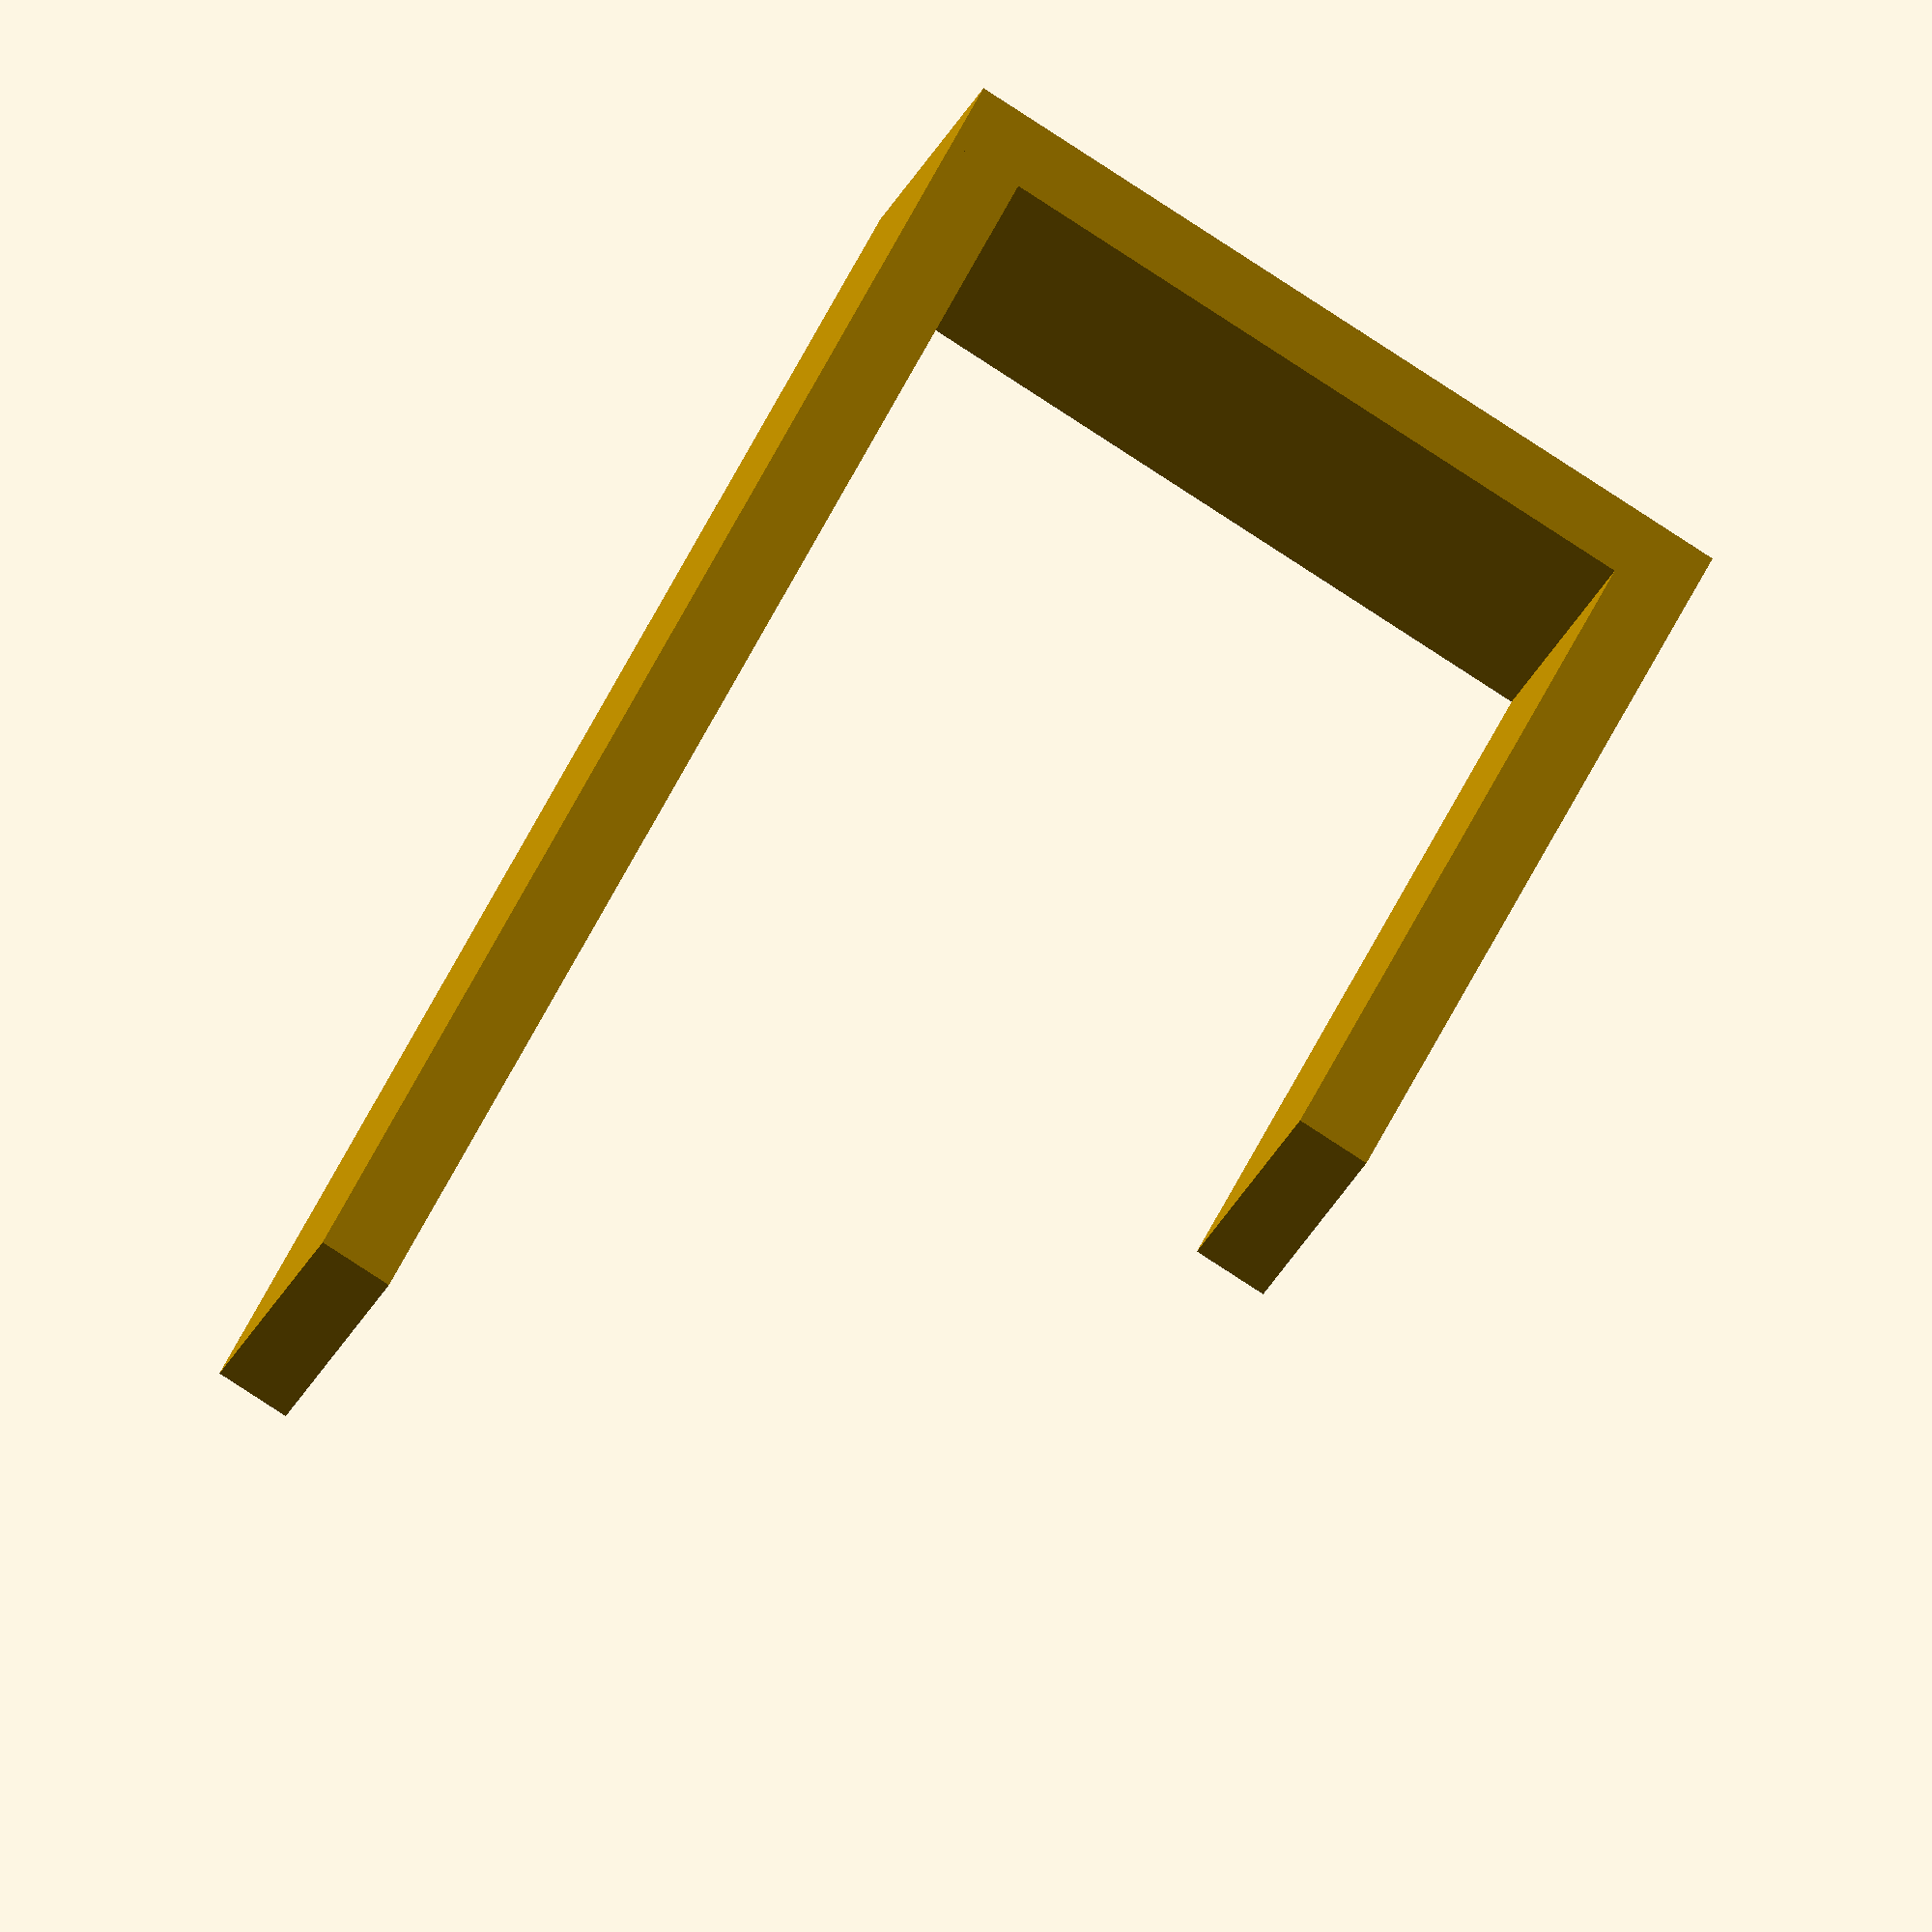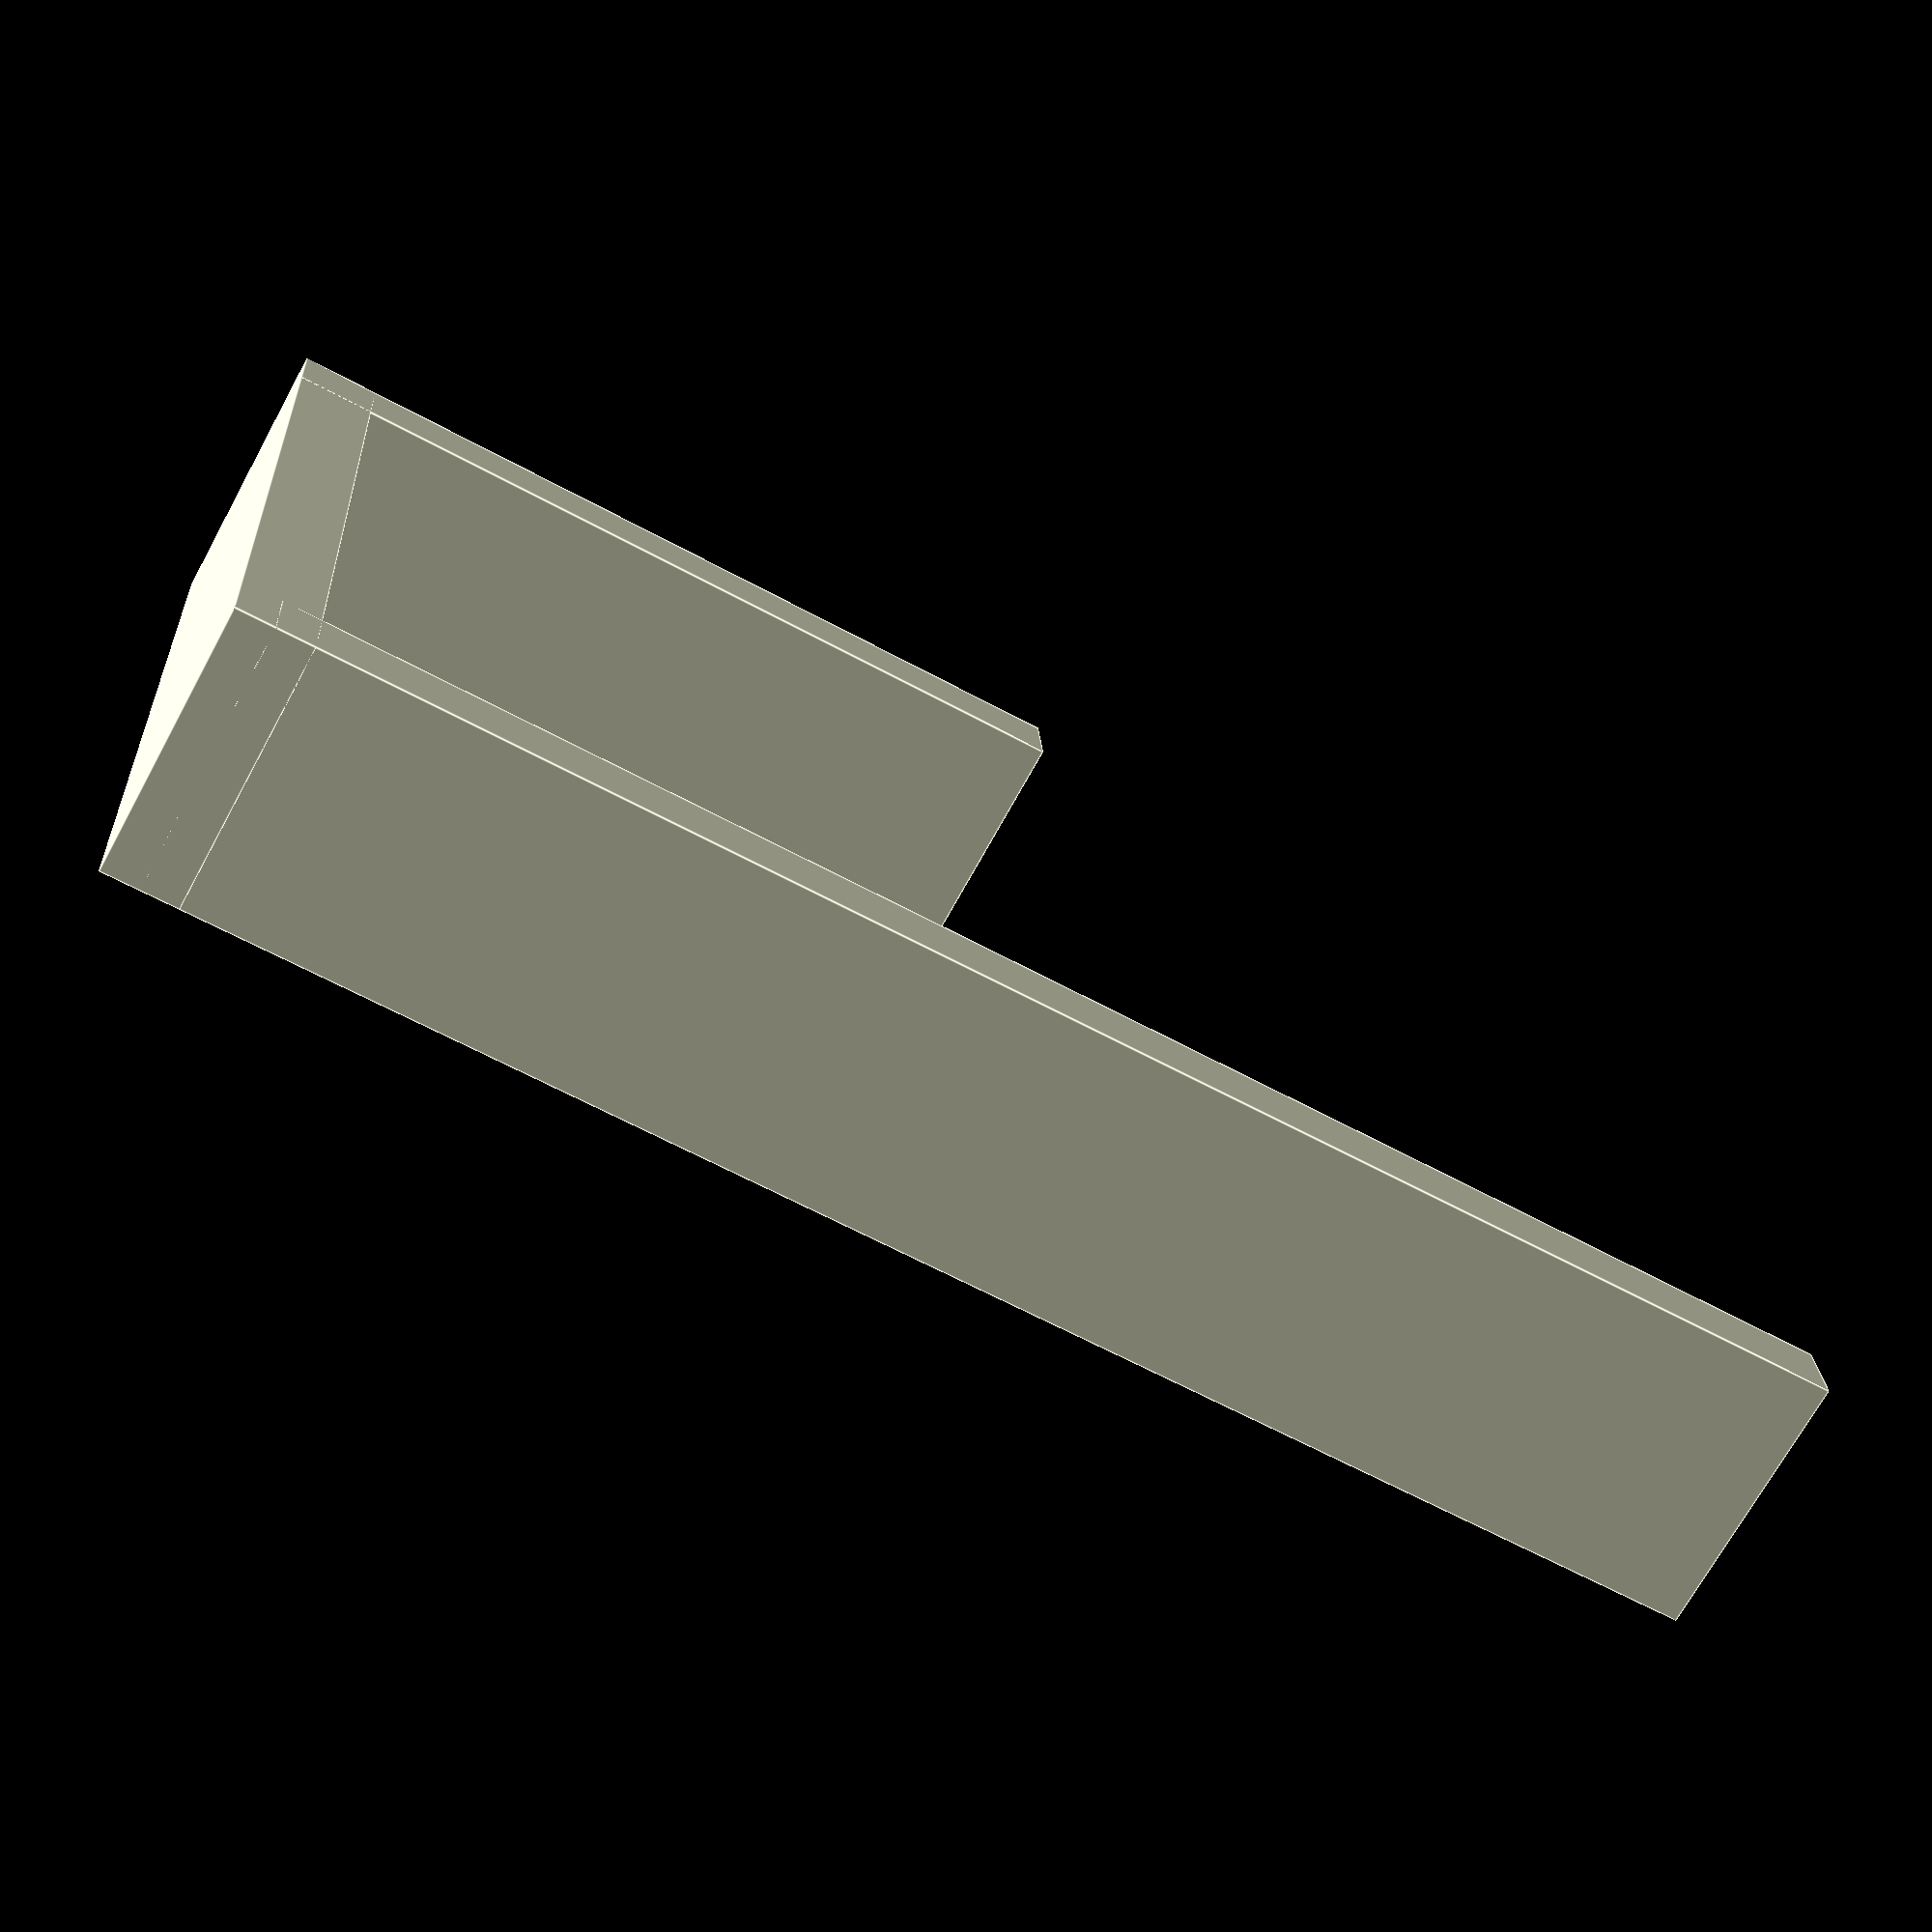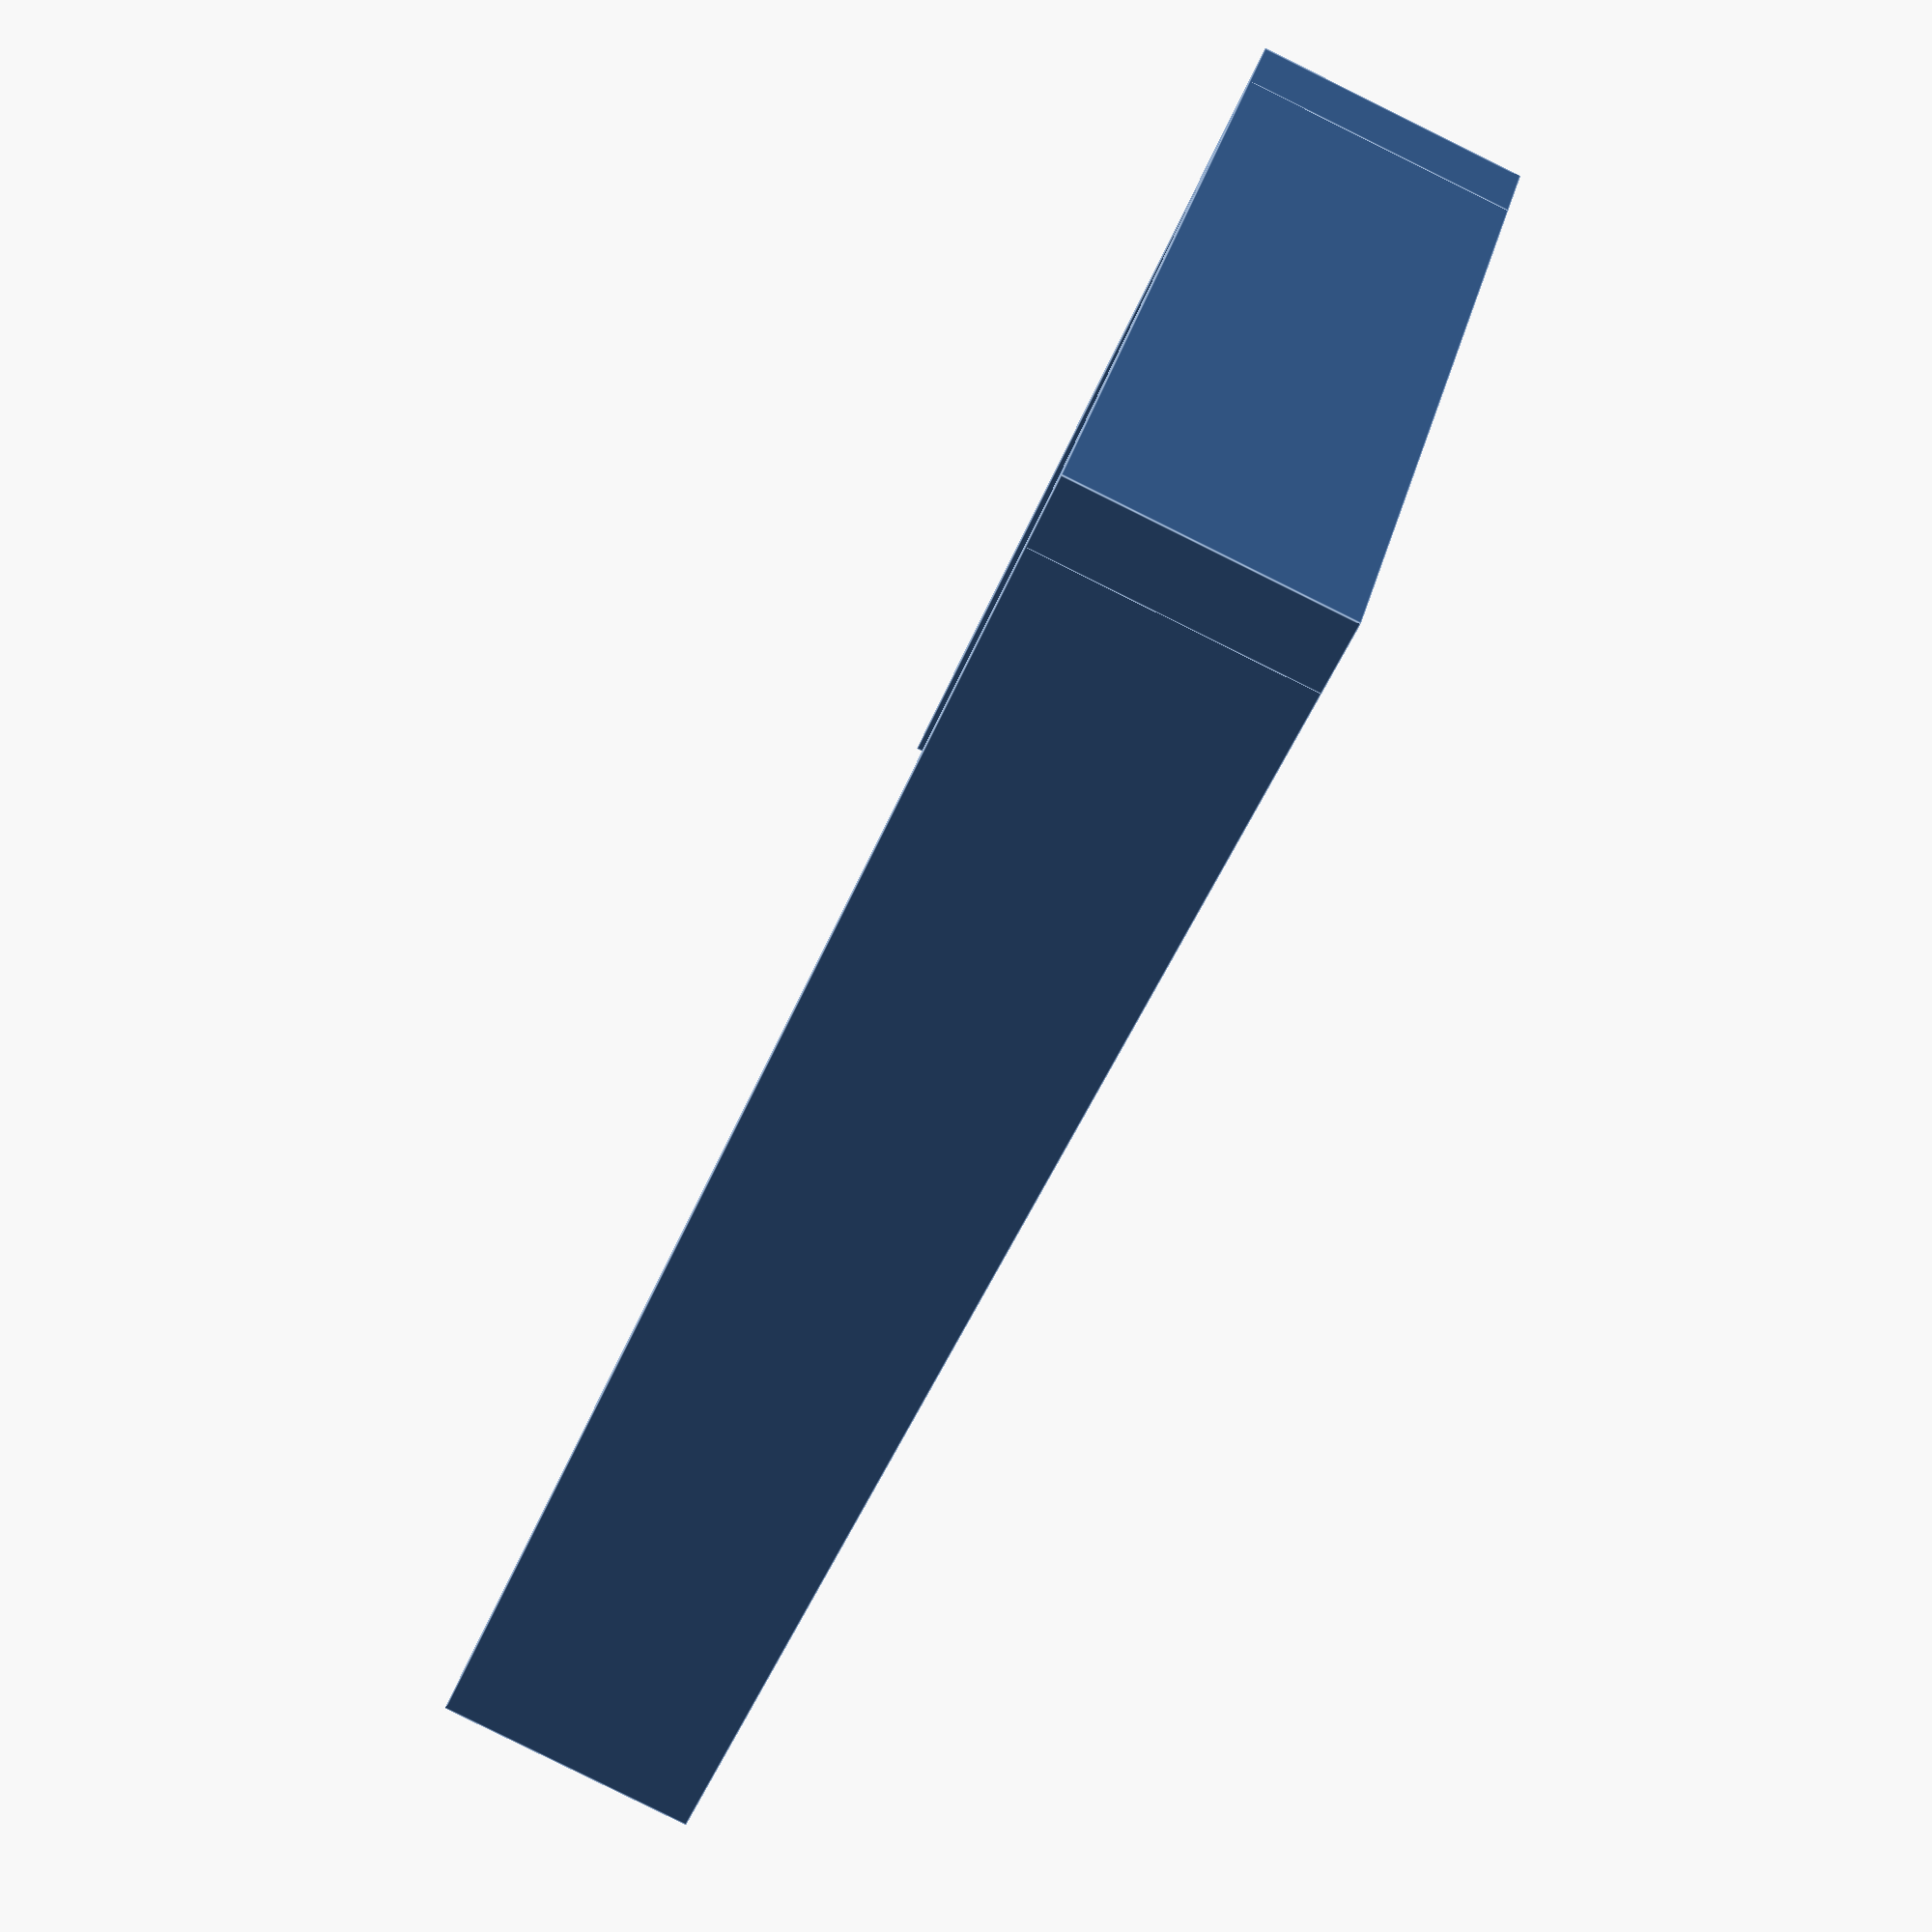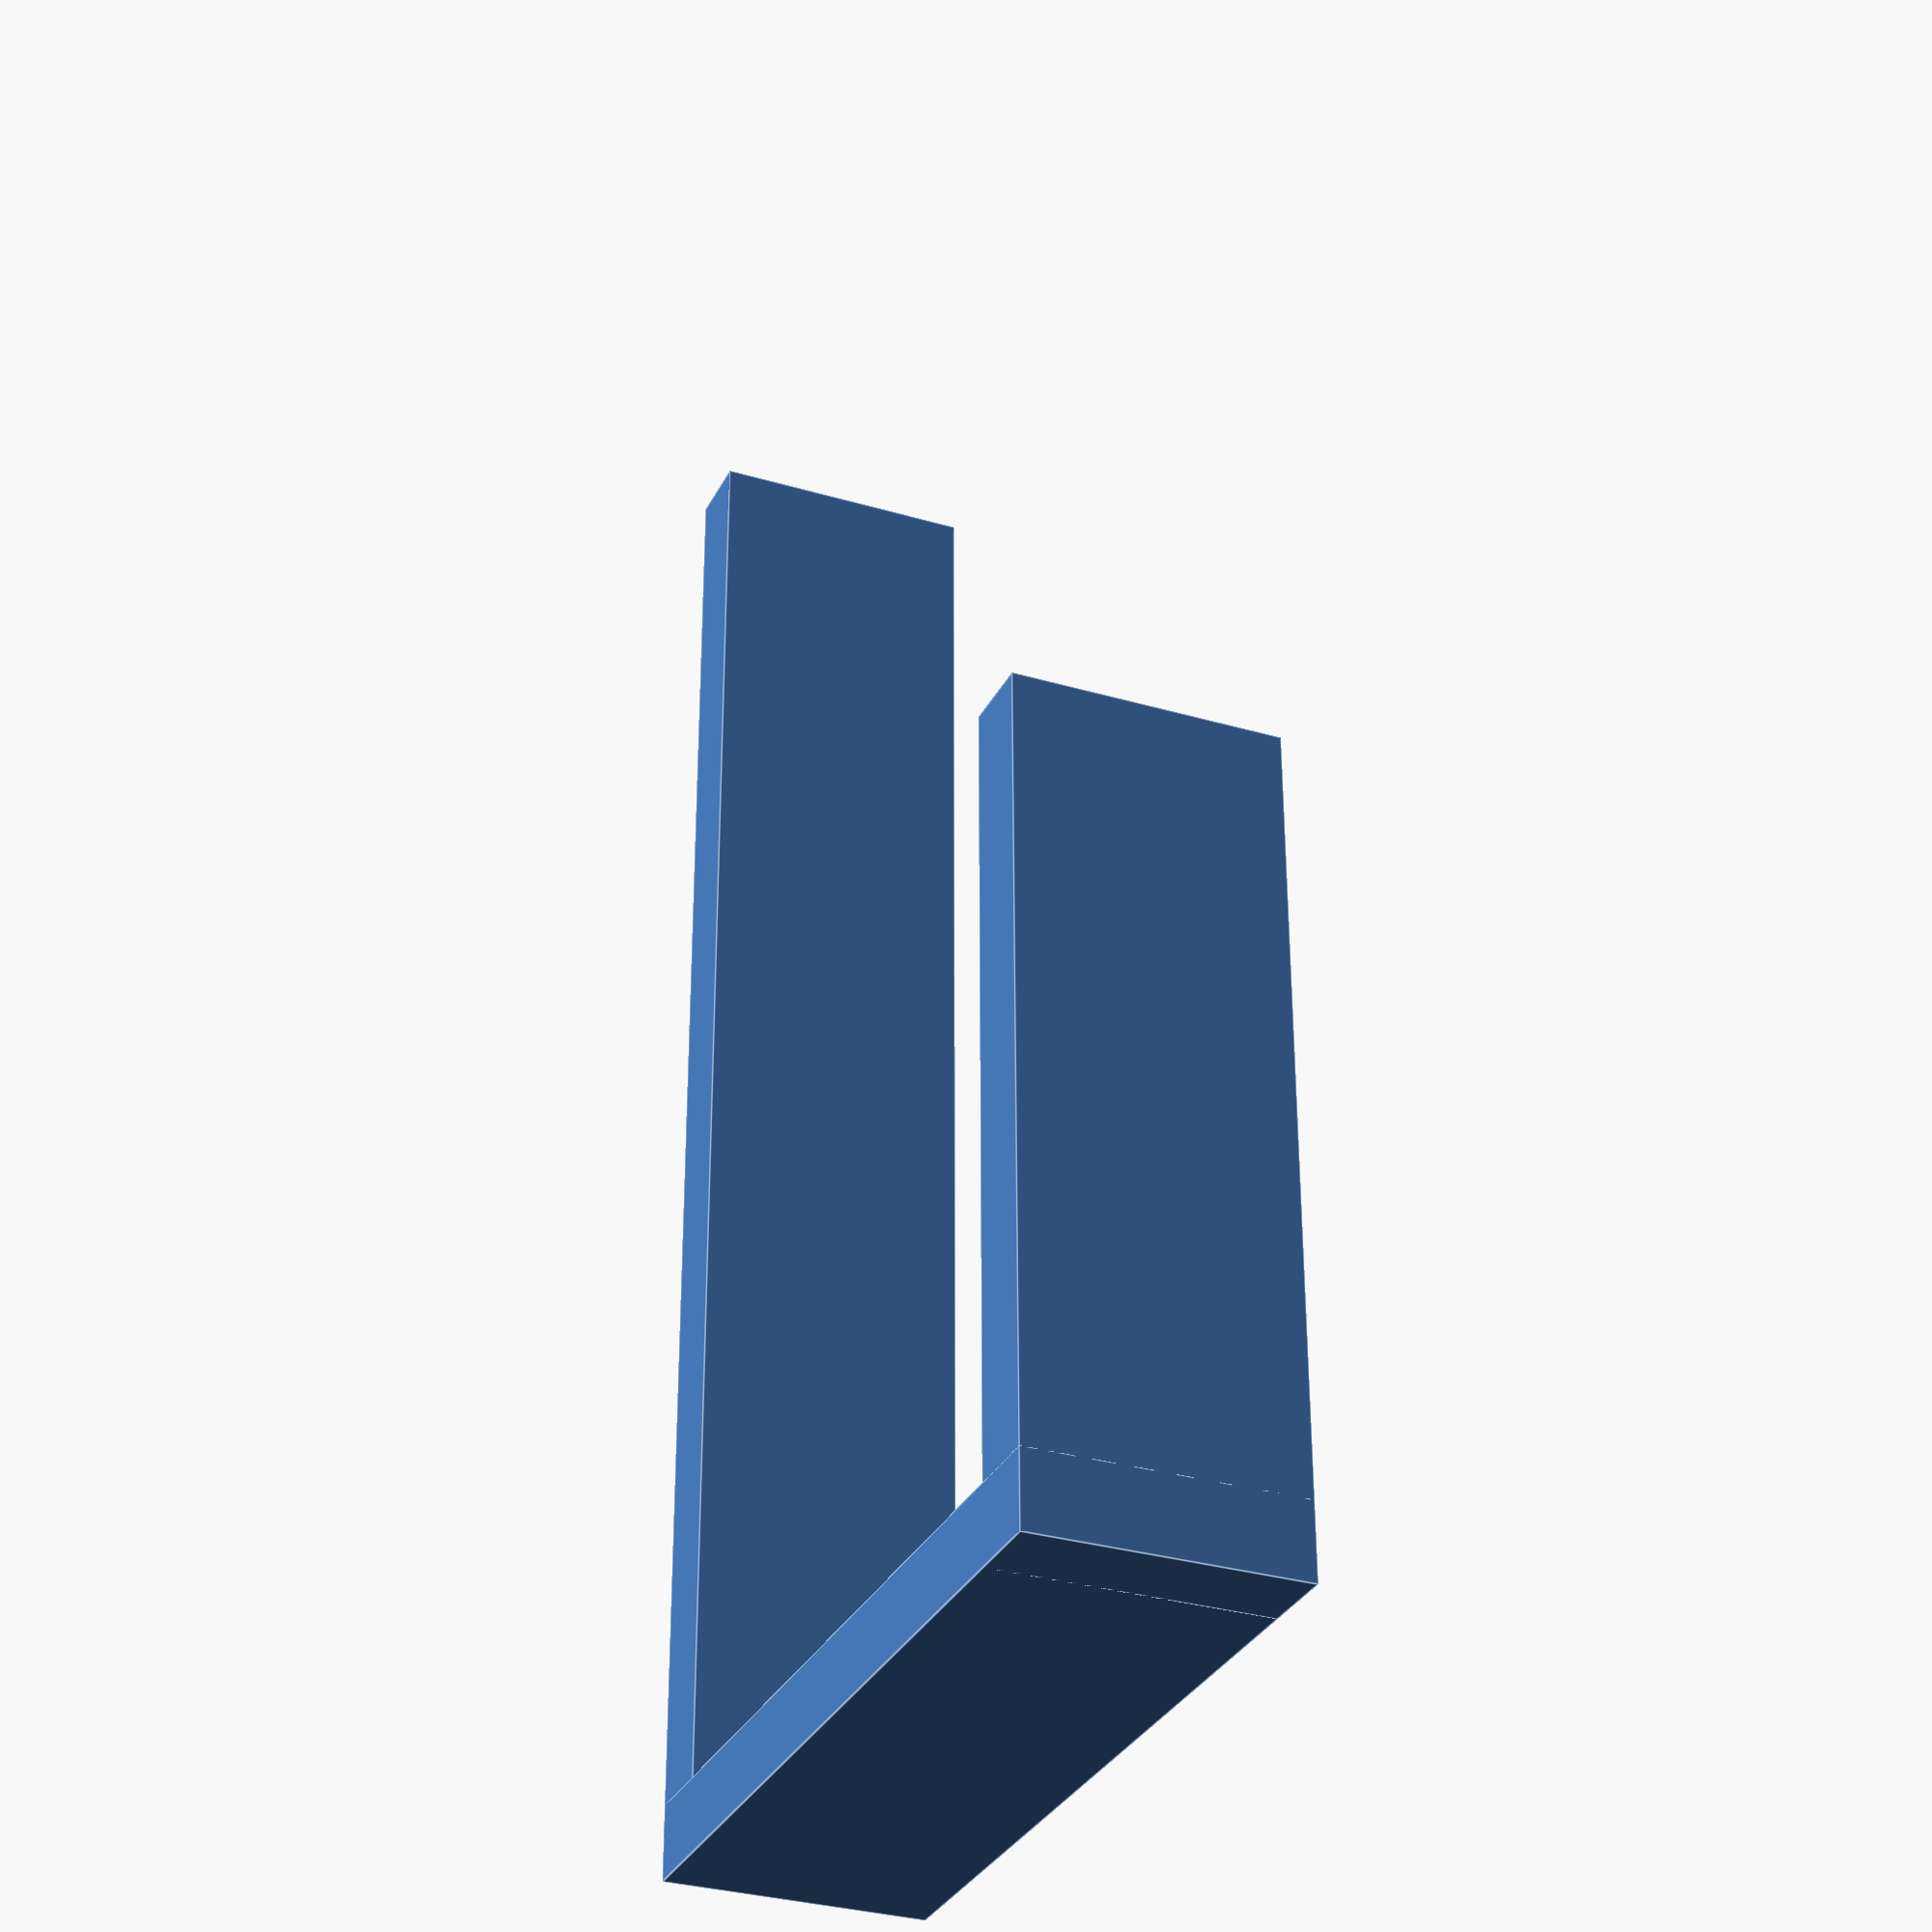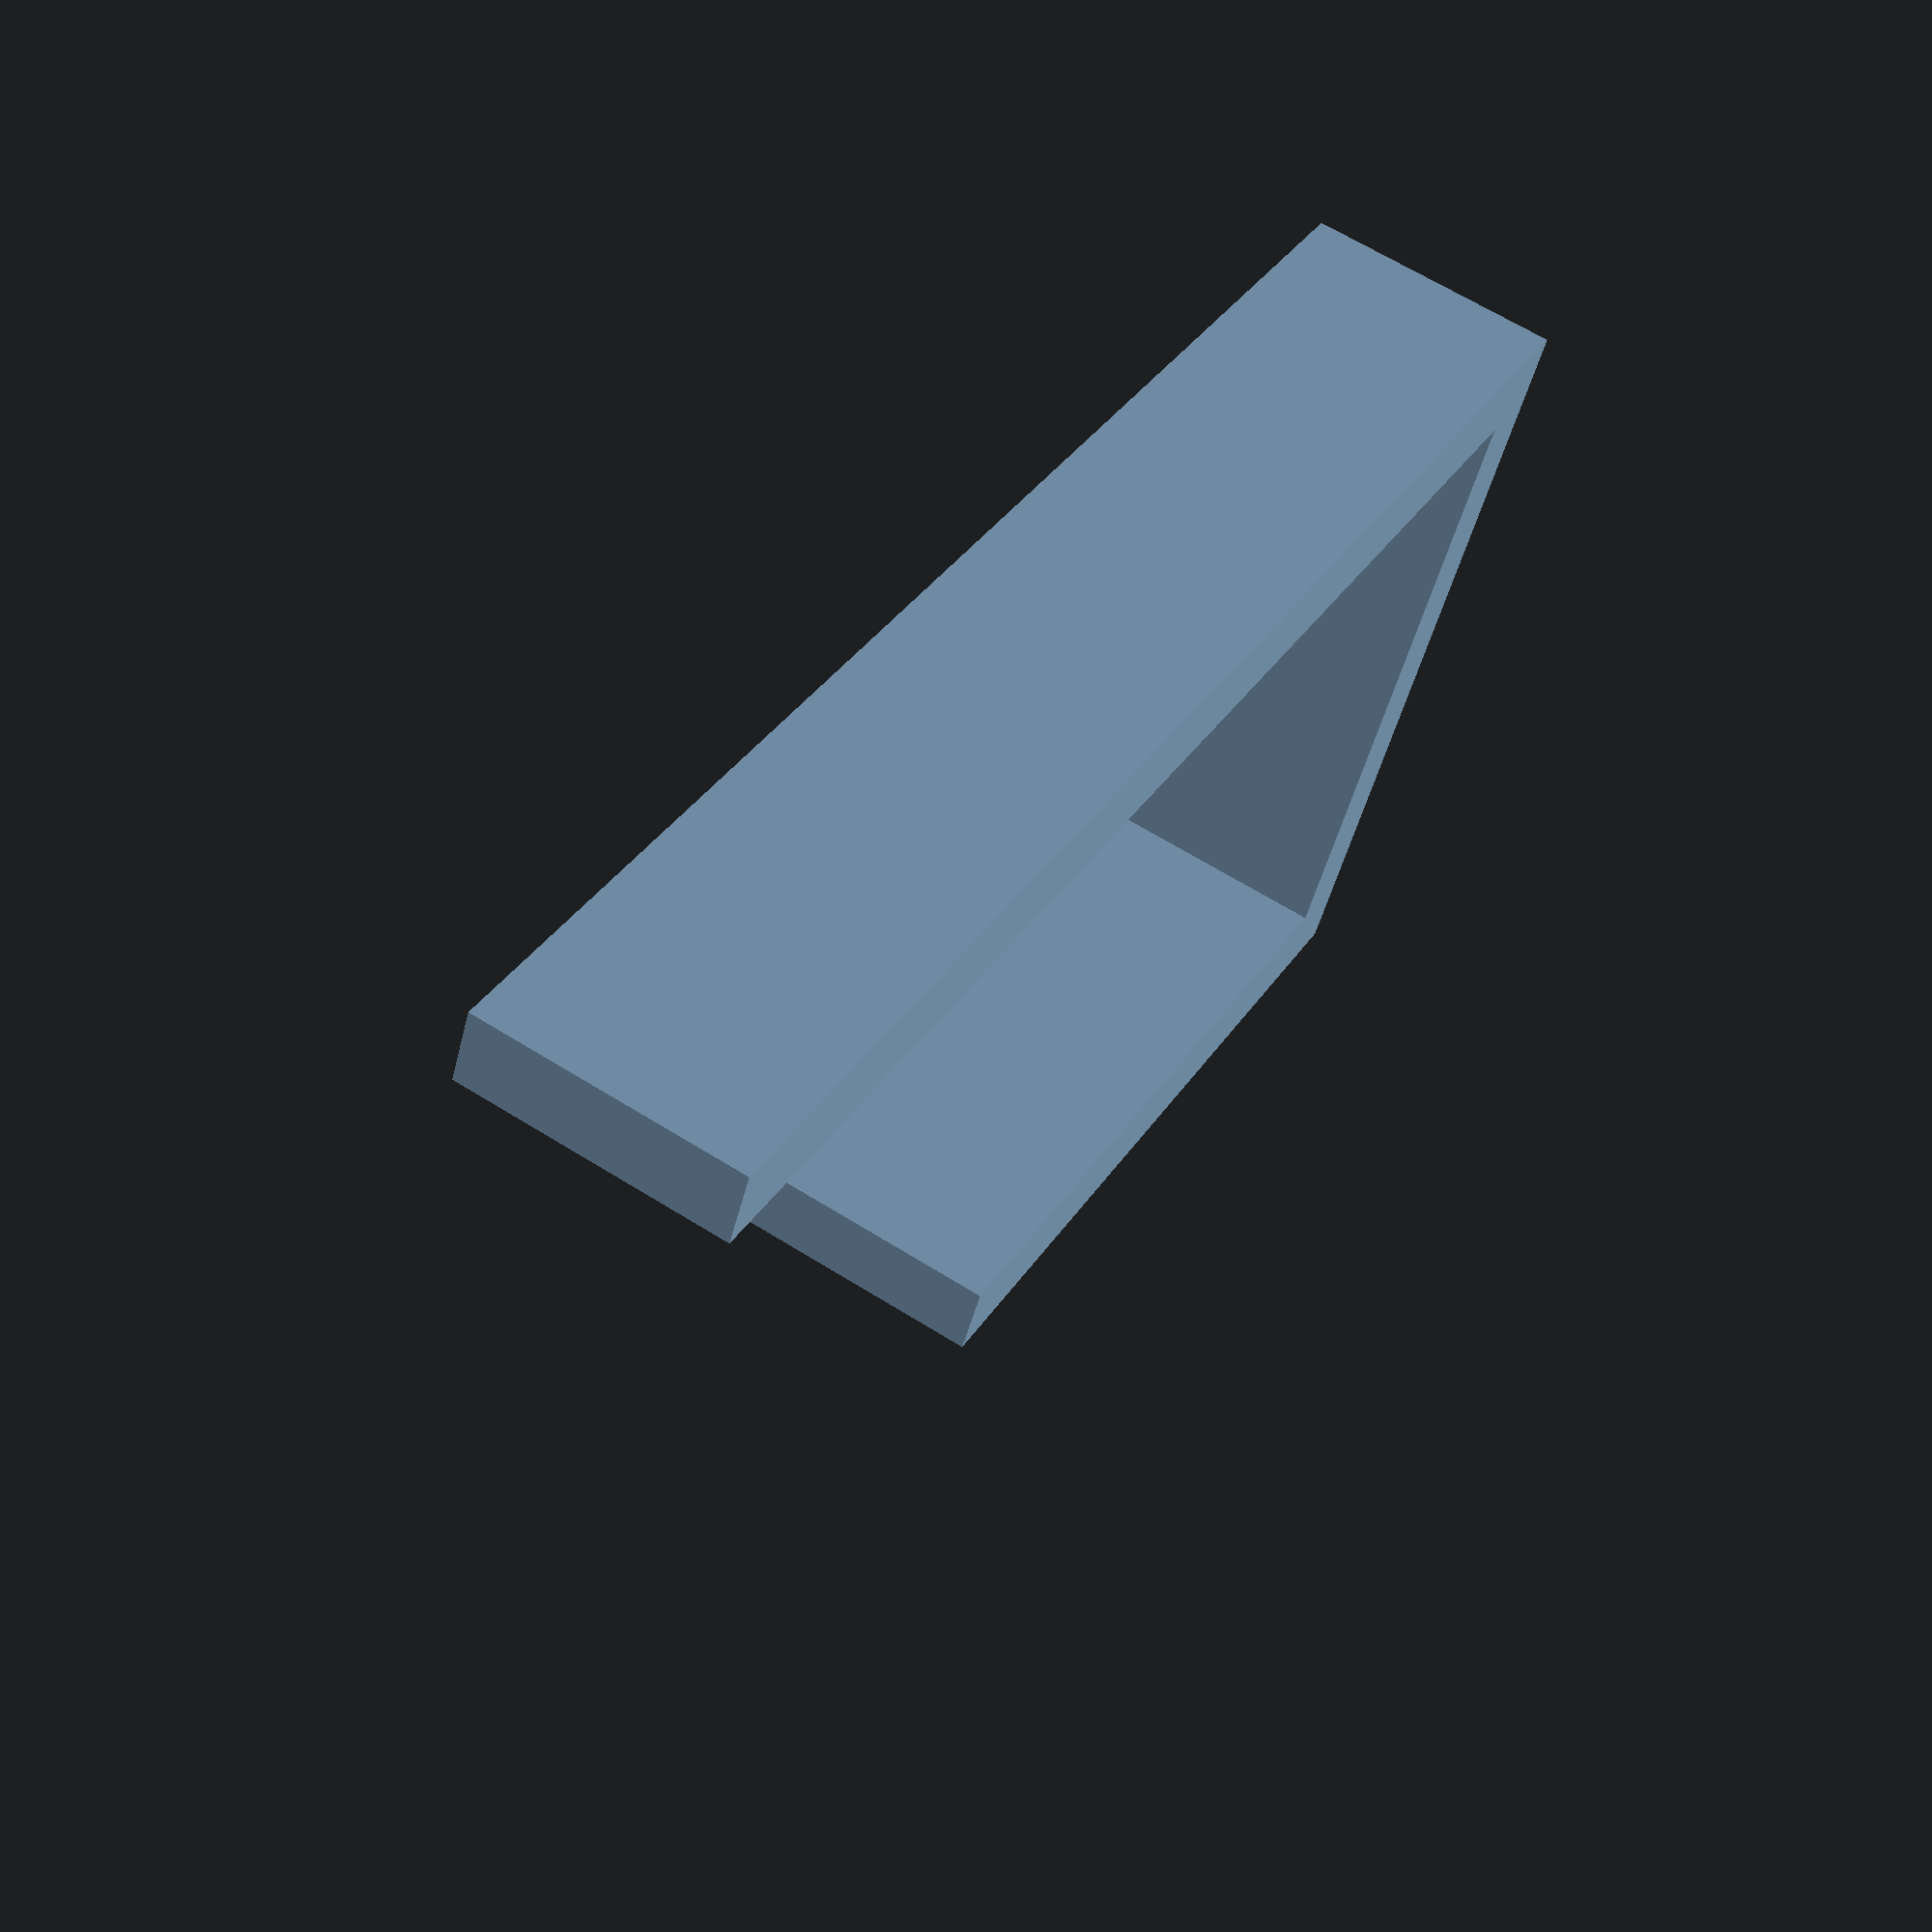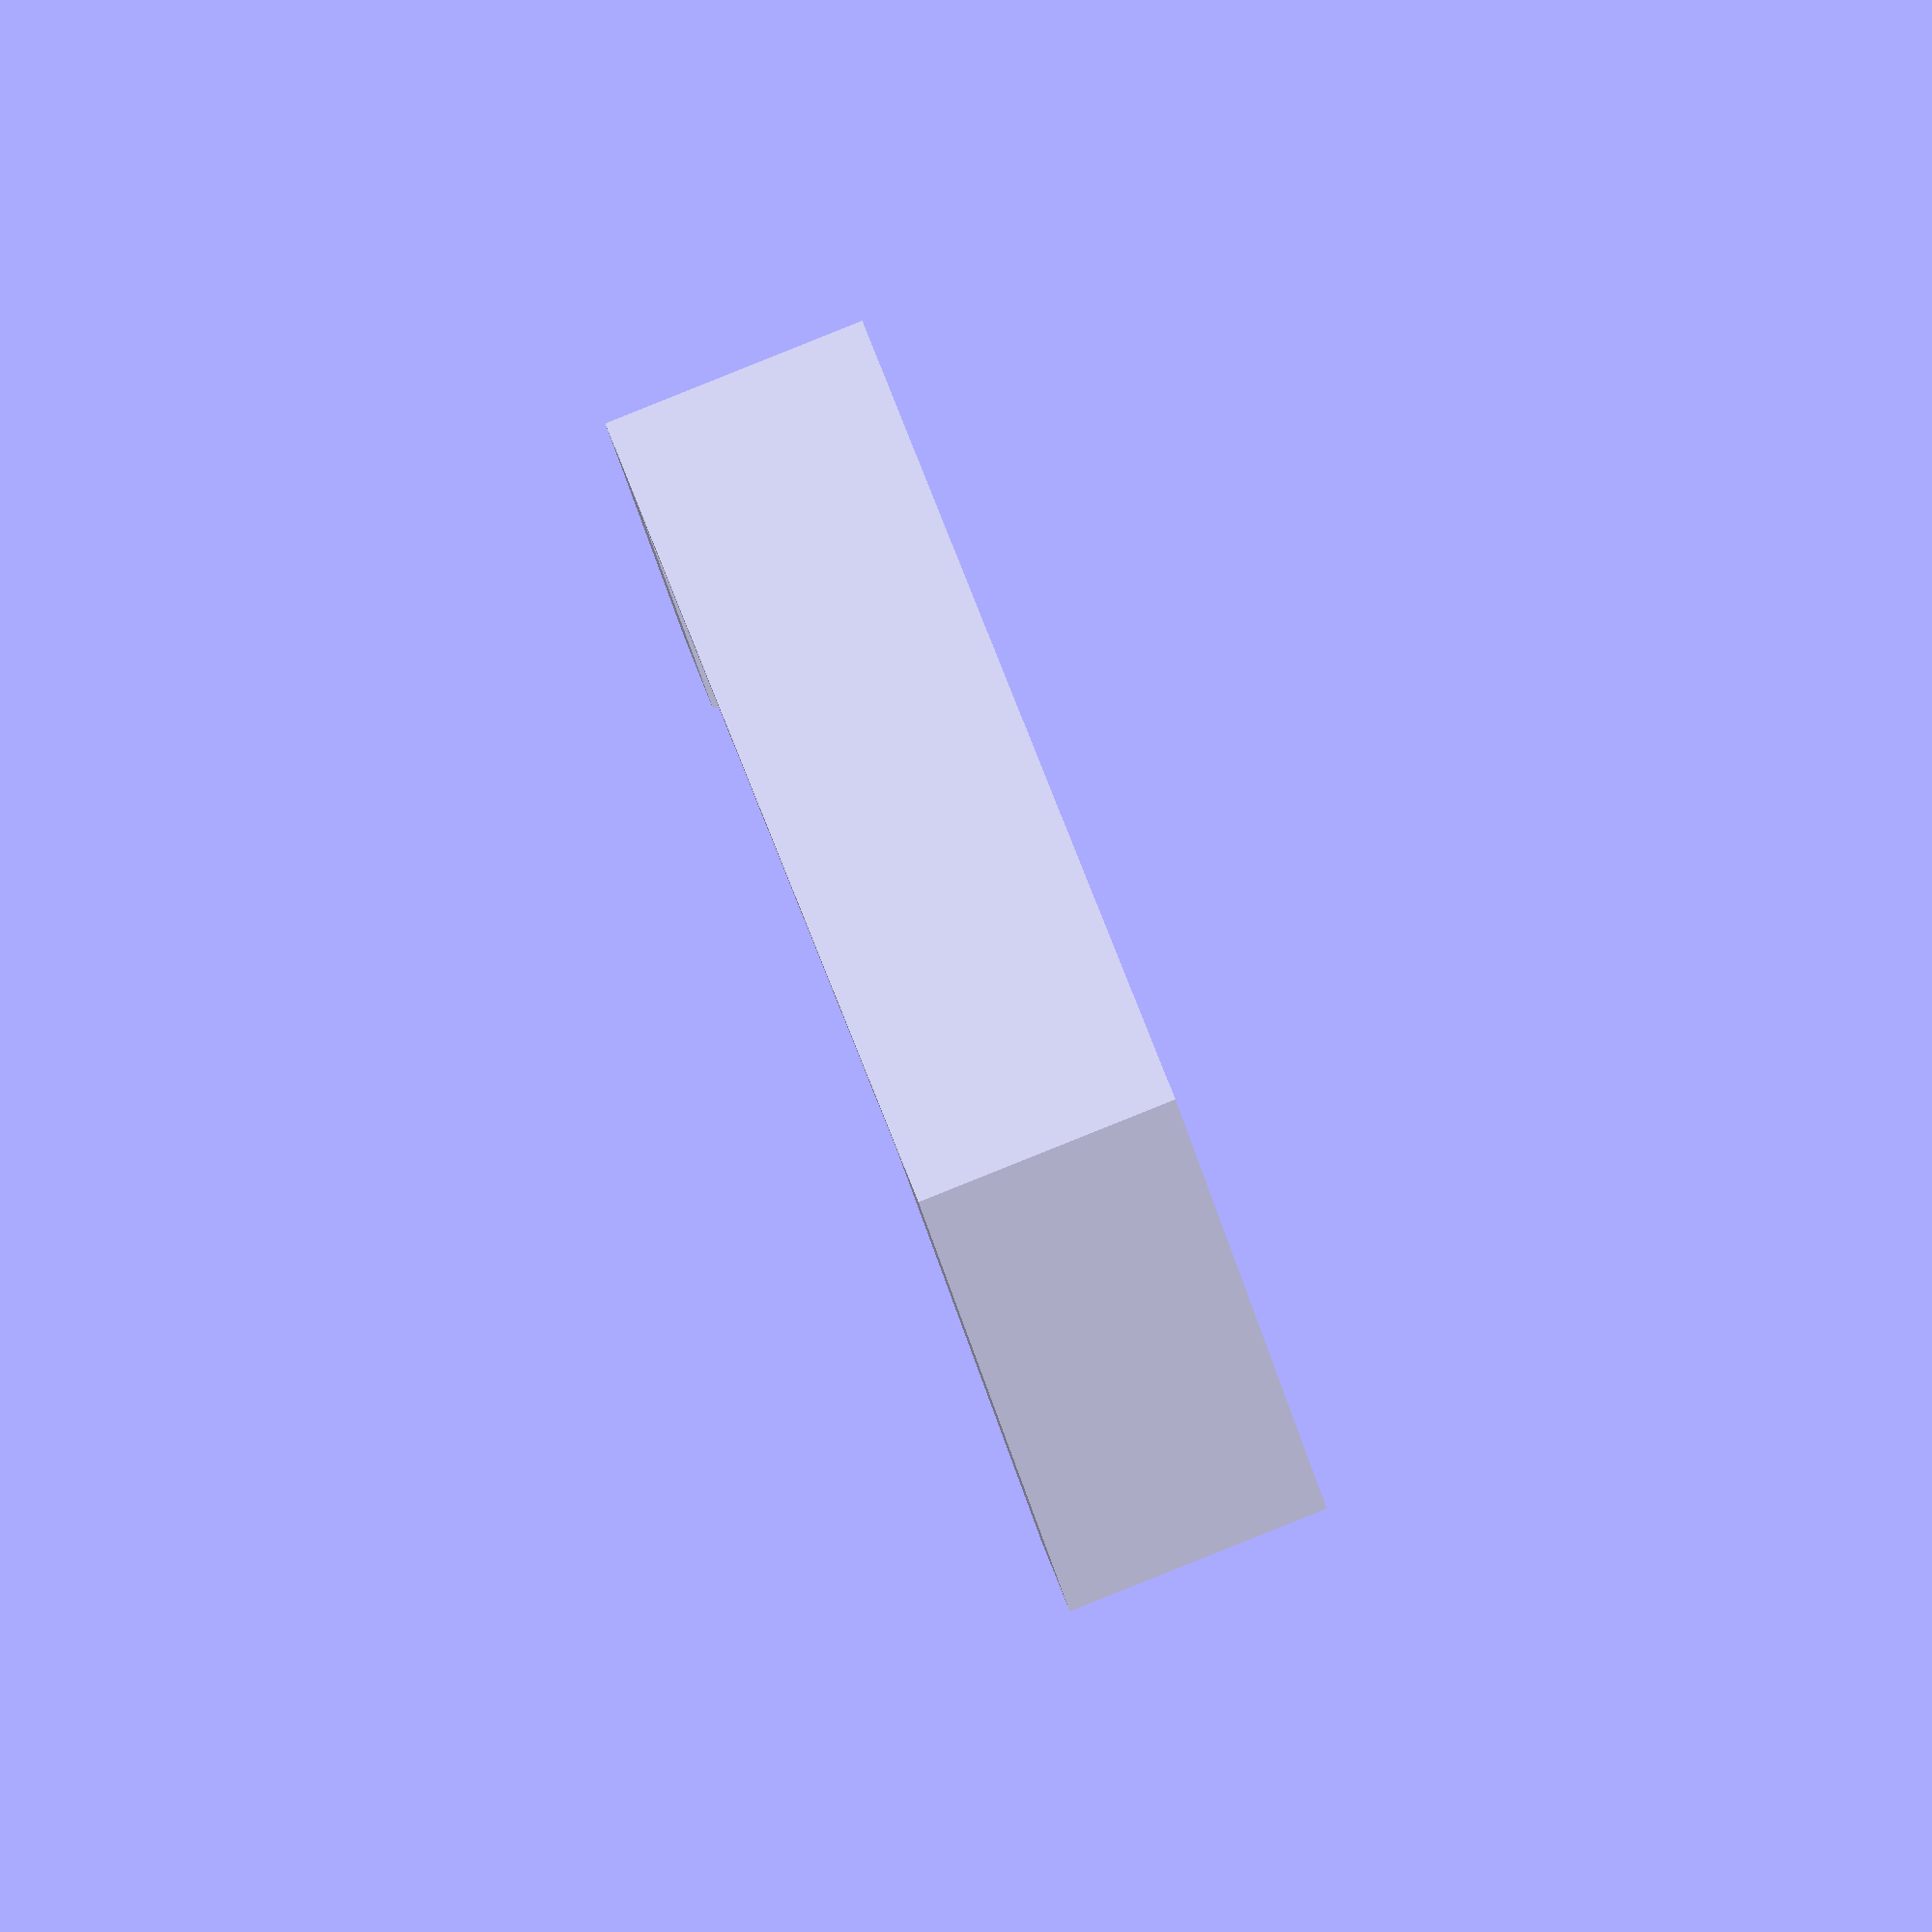
<openscad>
// Small wall for 4 well plate lid to make arena for OMR
// Created by Juan Angueyra (angueyra@nih.gov)
// November 2019

// in mm
wall_h = 7;
wall_t = 2;

// main call
3Dprintflag=1;
wall_tr = 3Dprintflag ? [0,0,0] : [0,0,0];
wall_rot = 3Dprintflag ? [0,0,0] : [0,0,0];


translate(wall_tr){rotate(wall_rot){wall();}}


// modules
module wall() {
	cube(size=[41, wall_t, wall_h], center=true);
	translate([41/2, (20/2), 0]) {
		rotate([0, 0, 90]) {
			cube(size=[20+wall_t, wall_t, wall_h], center=true);
		}
	}
	translate([(41-20)/2, (20), 0]) {
		rotate([0, 0, 0]) {
			cube(size=[20+wall_t, wall_t, wall_h], center=true);
		}
	}
}



module trapezoid(width_base, width_top,height,thickness) {
	translate([height/2,-width_base/2,thickness/2]) {rotate([0,0,90]) {
  		linear_extrude(height = thickness) polygon(points=[[0,0],[width_base,0],[width_base-(width_base-width_top)/2,height],[(width_base-width_top)/2,height]], paths=[[0,1,2,3]]);  
	}}
}
</openscad>
<views>
elev=30.7 azim=244.6 roll=158.1 proj=o view=solid
elev=70.2 azim=3.5 roll=151.3 proj=p view=edges
elev=85.5 azim=33.2 roll=63.7 proj=p view=edges
elev=211.2 azim=269.6 roll=113.0 proj=p view=edges
elev=294.9 azim=153.7 roll=122.1 proj=p view=wireframe
elev=91.1 azim=75.8 roll=111.8 proj=o view=wireframe
</views>
